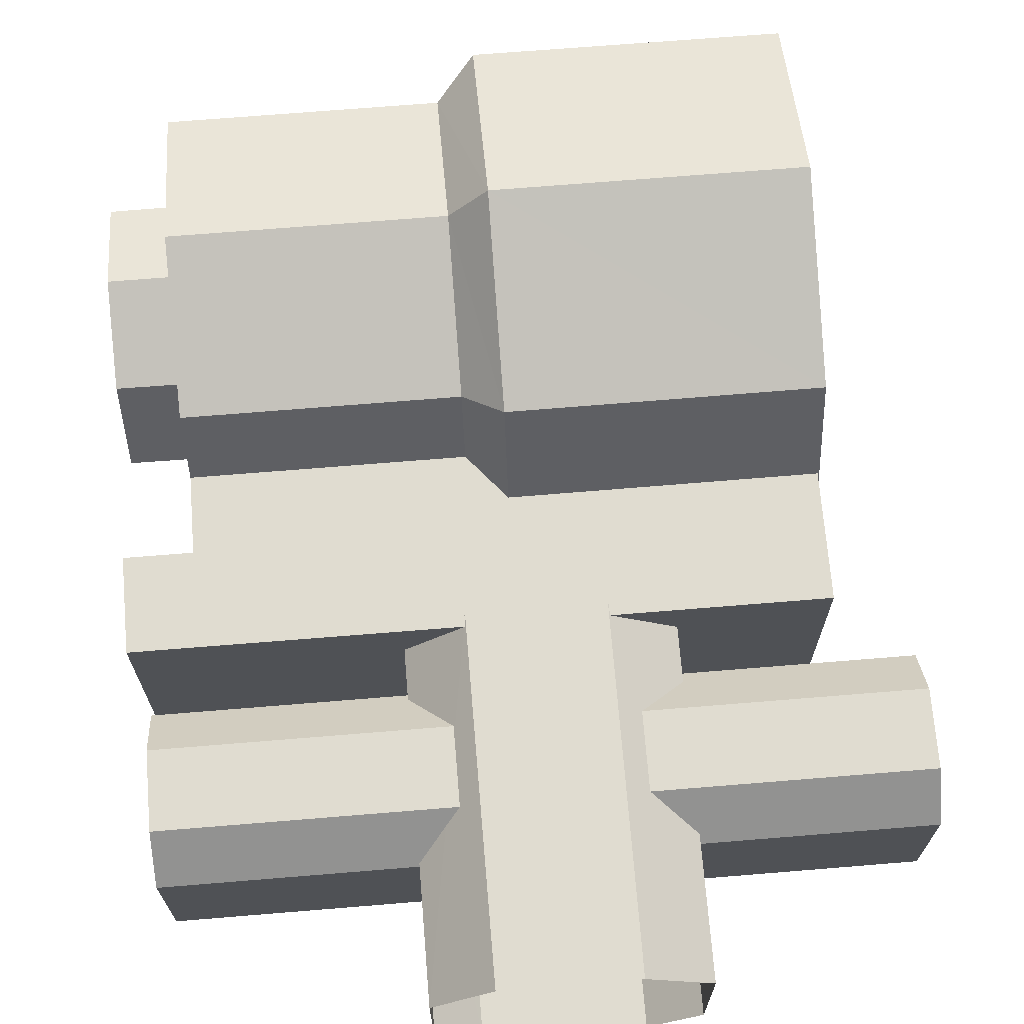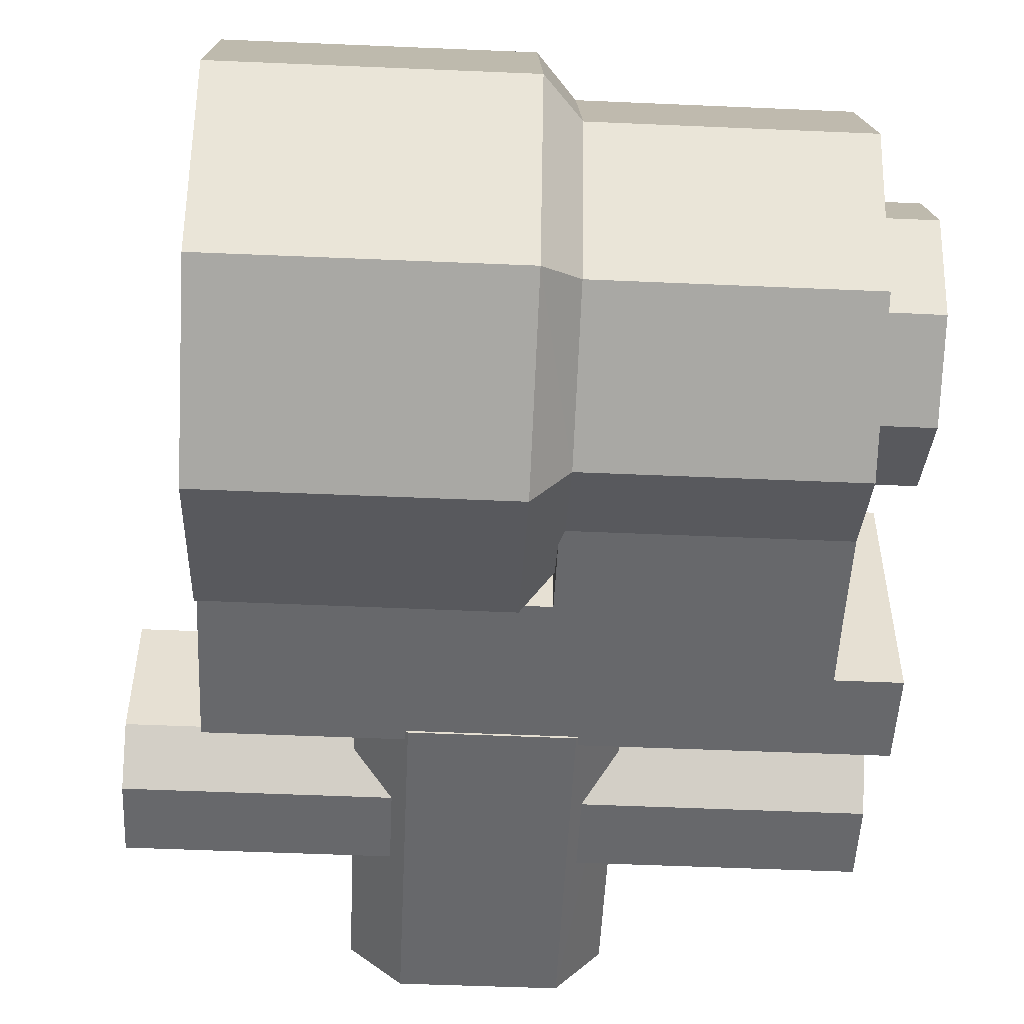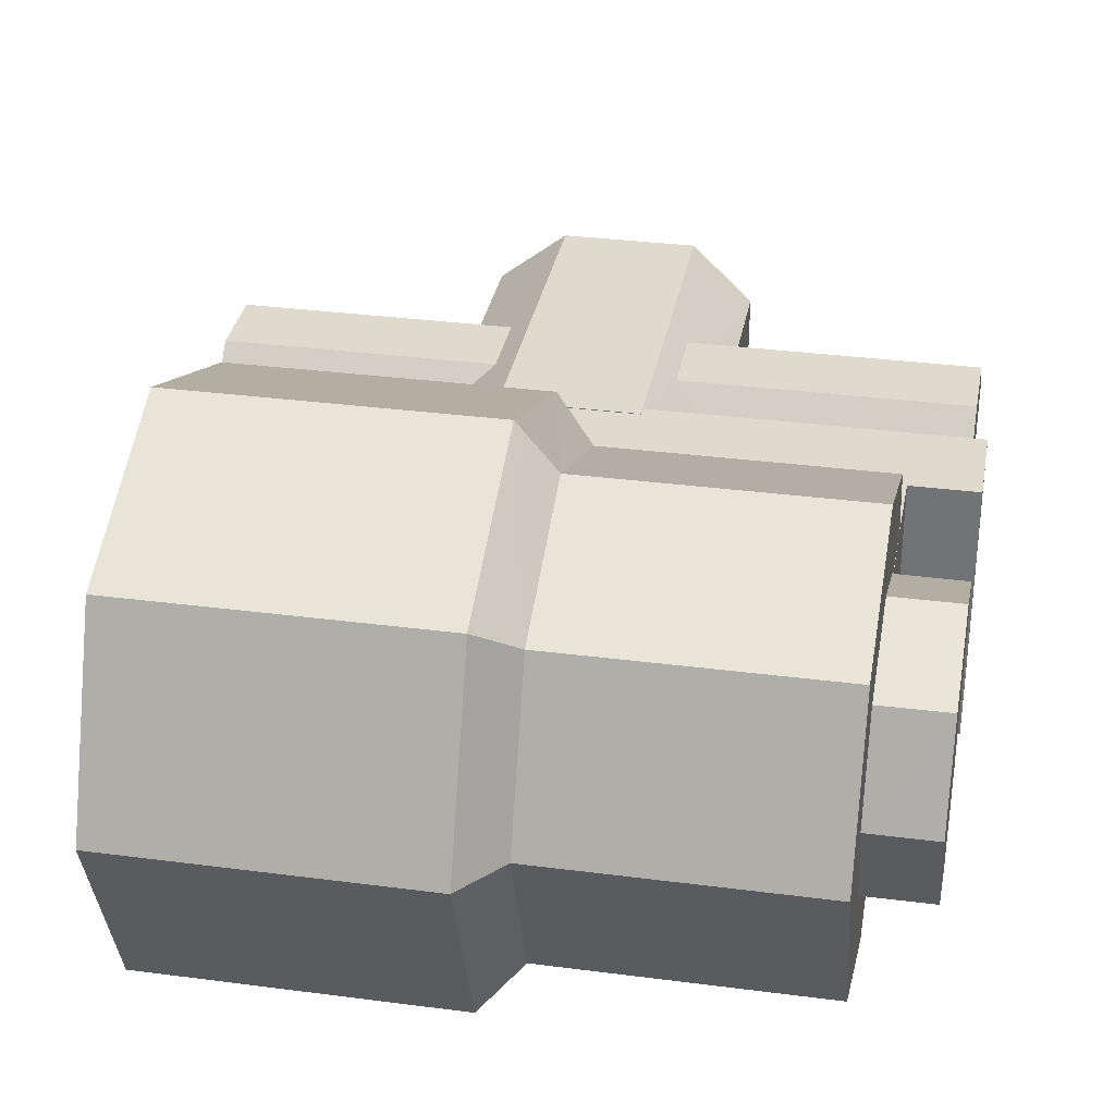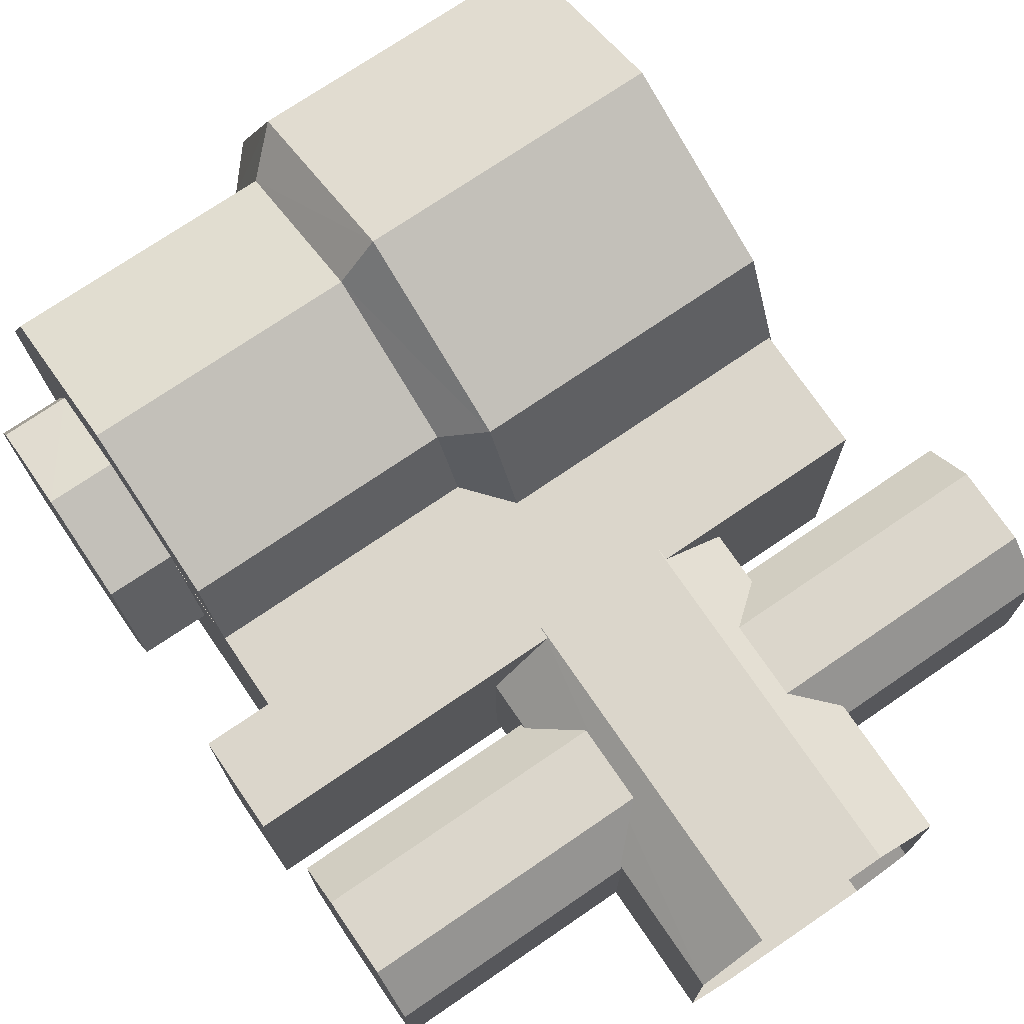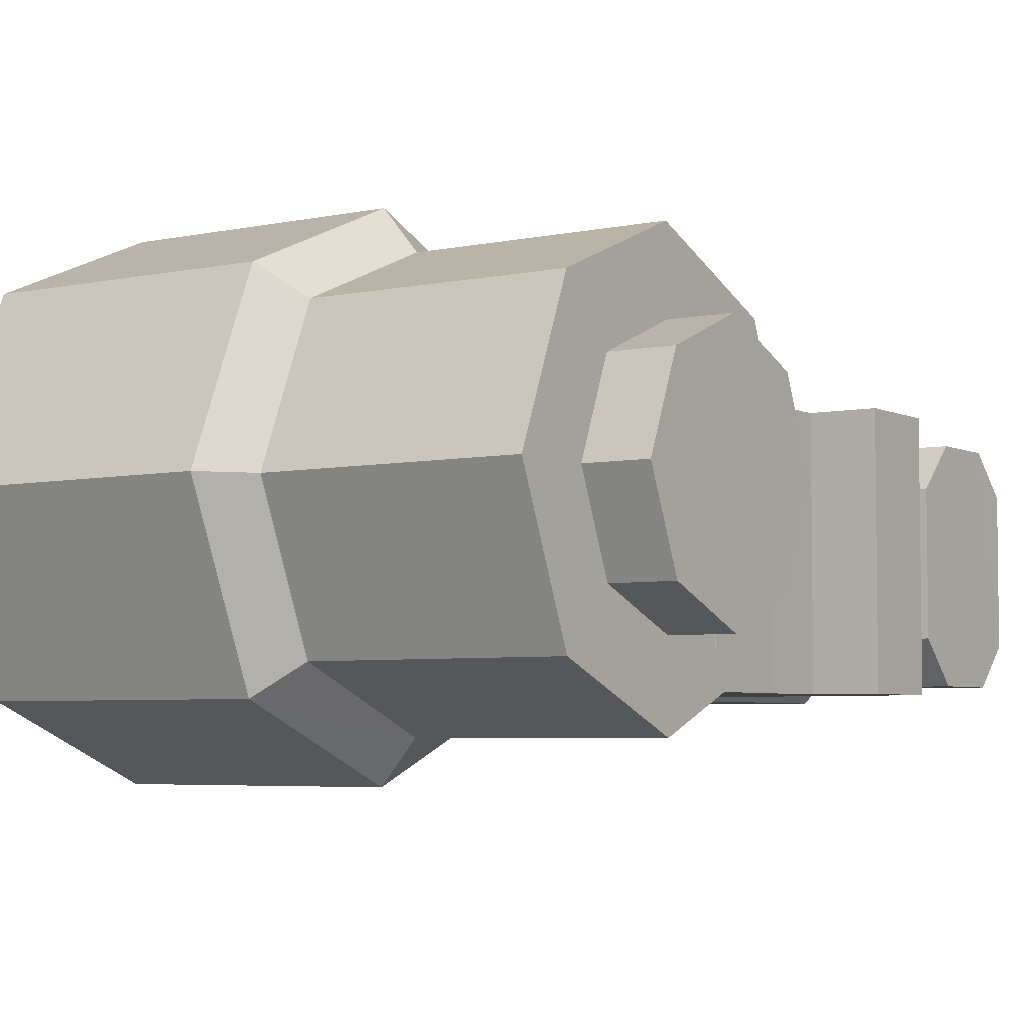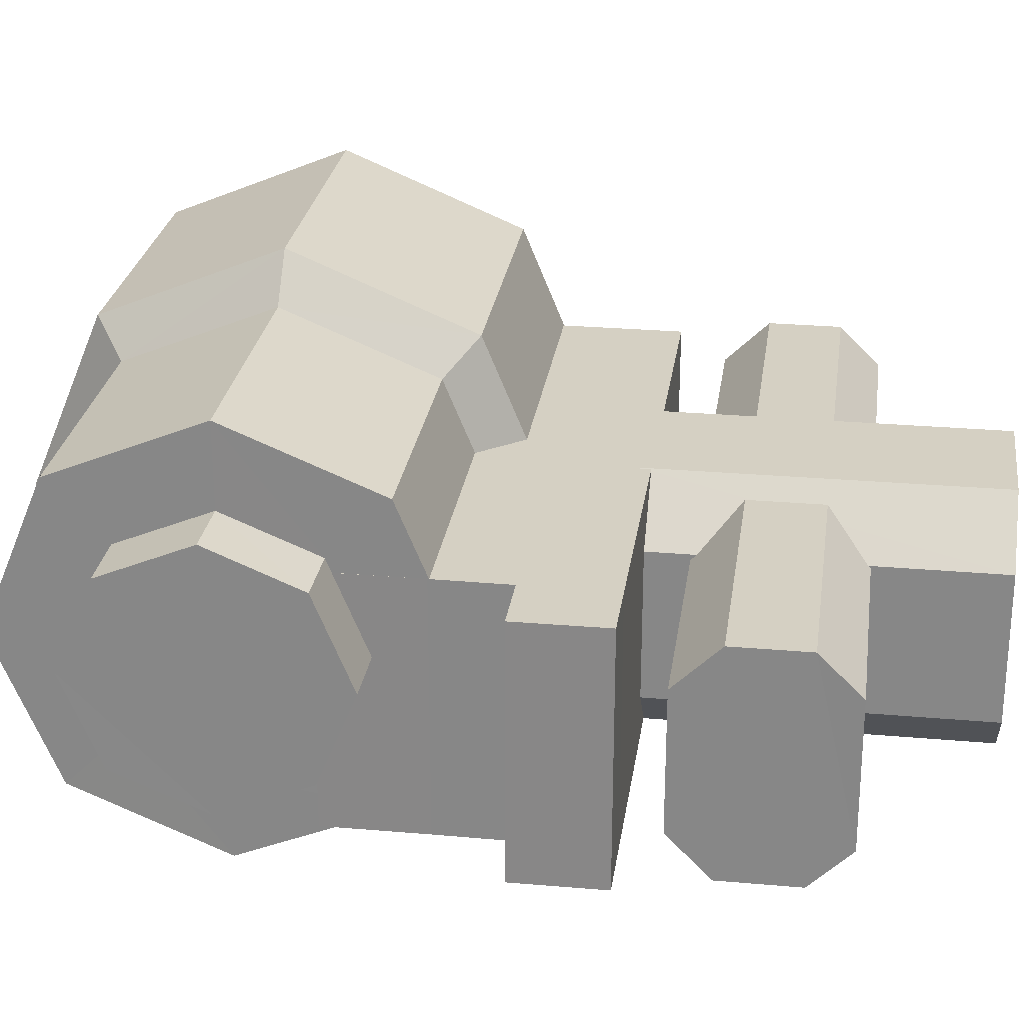
<metadata>
{"format":"obj","ext":"obj","renderer":"f3d","projection":"perspective","resolution":1024,"background":"white","views":[{"elev":69.6,"azim":175.3,"up":"+Z"},{"elev":-52.3,"azim":-2.7,"up":"+Z"},{"elev":32.6,"azim":10.3,"up":"+Z"},{"elev":73.5,"azim":145.7,"up":"+Z"},{"elev":-4.9,"azim":34.1,"up":"+Z"},{"elev":26.1,"azim":98.0,"up":"+Z"}]}
</metadata>
<code>
v  0.06409 -0.07447 -0.02571
v  0.06402 -0.0581 -0.02571
v  0.06402 -0.0581 0.02008
v  0.06409 -0.07447 0.02008
v  -0.0517 -0.07447 -0.02571
v  -0.0517 -0.07447 0.02008
v  -0.0517 -0.05803 0.02008
v  -0.0517 -0.05803 -0.02571
v  0.05251 -0.07447 0.02008
v  0.05251 -0.07447 -0.02571
v  0.05244 -0.0581 0.02008
v  0.05244 -0.0581 -0.02571
v  0.005622 -0.1062 0.02008
v  0.005622 -0.1062 -0.02571
v  0.05251 -0.1062 -0.02571
v  0.05251 -0.1062 0.02008
v  0.005622 -0.05803 0.02008
v  0.005622 -0.07447 0.02008
v  0.005622 -0.05803 -0.02571
v  0.005622 -0.07447 -0.02571
v  -0.0517 -0.08791 -0.02571
v  -0.0517 -0.08791 0.02008
v  0.005551 -0.08798 -0.02571
v  0.05244 -0.08798 0.02008
v  0.05244 -0.08798 -0.02571
v  0.005551 -0.08798 0.02008
v  -0.01475 -0.05996 0.02018
v  0.008696 -0.05996 0.02018
v  0.008624 0.001583 0.02018
v  -0.01468 0.001583 0.02018
v  0.01913 -0.05996 0.01007
v  0.0192 0.001583 0.01007
v  0.01913 -0.05996 -0.01732
v  0.01913 0.001655 -0.01732
v  0.01098 -0.05996 -0.02611
v  0.01105 0.001583 -0.02611
v  -0.01718 -0.05996 -0.02611
v  -0.01718 0.001655 -0.02611
v  -0.02647 -0.05996 -0.01813
v  -0.02647 0.001655 -0.01813
v  -0.02647 -0.05996 0.01098
v  -0.0264 0.001583 0.01098
v  -0.06571 -0.02887 0.01705
v  -0.06571 -0.0423 0.01705
v  0.06166 -0.0423 0.01705
v  0.06166 -0.02887 0.01705
v  -0.06571 -0.05045 0.009064
v  0.06166 -0.05045 0.009064
v  -0.06571 -0.05045 -0.01611
v  0.06166 -0.05045 -0.01611
v  -0.06571 -0.04273 -0.02399
v  0.06166 -0.04273 -0.02399
v  -0.06571 -0.02858 -0.02399
v  0.06166 -0.02858 -0.02399
v  -0.06571 -0.02129 -0.01671
v  0.06166 -0.02129 -0.01671
v  -0.06578 -0.02136 0.00967
v  0.06173 -0.02136 0.00967
v  0.05251 -0.1204 0.04434
v  0.05244 -0.09313 0.03312
v  0.006551 -0.09313 0.03312
v  0.00648 -0.1204 0.04434
v  0.05244 -0.08183 0.005829
v  0.006551 -0.08183 0.005829
v  0.05244 -0.09313 -0.02136
v  0.006551 -0.09313 -0.02136
v  0.05251 -0.1204 -0.03268
v  0.00648 -0.1204 -0.03268
v  0.05244 -0.1476 -0.02136
v  0.006551 -0.1476 -0.02136
v  0.05244 -0.1589 0.005829
v  0.006551 -0.1589 0.005829
v  0.05244 -0.1476 0.03312
v  0.006551 -0.1476 0.03312
v  -2.476e-05 -0.08755 0.03858
v  -9.622e-05 -0.1204 0.05223
v  -2.474e-05 -0.07397 0.005829
v  -2.476e-05 -0.08755 -0.02692
v  -9.622e-05 -0.1204 -0.04047
v  -2.474e-05 -0.1532 -0.02692
v  -2.476e-05 -0.1667 0.005829
v  -2.474e-05 -0.1532 0.03858
v  -0.05199 -0.08762 0.03858
v  -0.05199 -0.1204 0.05223
v  -0.05199 -0.07404 0.005829
v  -0.05199 -0.08762 -0.02692
v  -0.05199 -0.1204 -0.04047
v  -0.05199 -0.1531 -0.02692
v  -0.05199 -0.1667 0.005829
v  -0.05199 -0.1531 0.03858
v  0.05251 -0.1204 0.02938
v  0.05244 -0.1037 0.02251
v  0.05244 -0.09684 0.005829
v  0.05244 -0.1037 -0.01075
v  0.05251 -0.1204 -0.01762
v  0.05244 -0.137 -0.01075
v  0.05244 -0.1439 0.005829
v  0.05244 -0.137 0.02251
v  0.06395 -0.1204 0.02938
v  0.06395 -0.1038 0.02251
v  0.06395 -0.09691 0.005829
v  0.06395 -0.1038 -0.01075
v  0.06395 -0.1204 -0.01762
v  0.06395 -0.1369 -0.01075
v  0.06388 -0.1439 0.005829
v  0.06395 -0.1369 0.02251
v  -0.05199 -0.09134 0.03494
v  -0.05199 -0.1204 0.04697
v  -0.05192 -0.07926 0.005829
v  -0.05199 -0.09134 -0.02318
v  -0.05199 -0.1204 -0.03521
v  -0.05199 -0.1494 -0.02318
v  -0.05192 -0.1615 0.005829
v  -0.05199 -0.1494 0.03494
v  -0.005672 -0.09134 0.03494
v  -0.005672 -0.1204 0.04697
v  -0.005743 -0.07926 0.005829
v  -0.005672 -0.09134 -0.02318
v  -0.005672 -0.1204 -0.03521
v  -0.005743 -0.1494 -0.02318
v  -0.005743 -0.1615 0.005829
v  -0.005743 -0.1494 0.03494
g drc_r_farm_drc_r_farmMesh
f 1 2 3
f 3 4 1
f 5 6 7
f 7 8 5
f 4 9 10
f 10 1 4
f 3 11 9
f 9 4 3
f 2 12 11
f 11 3 2
f 1 10 12
f 12 2 1
f 13 14 15
f 15 16 13
f 17 18 9
f 9 11 17
f 19 17 11
f 11 12 19
f 20 19 12
f 12 10 20
f 6 5 21
f 21 22 6
f 20 23 21
f 21 5 20
f 10 9 24
f 24 25 10
f 18 26 24
f 24 9 18
f 22 21 23
f 23 26 22
f 7 6 18
f 18 17 7
f 8 7 17
f 17 19 8
f 5 8 19
f 19 20 5
f 10 25 23
f 23 20 10
f 6 22 26
f 26 18 6
f 25 24 16
f 16 15 25
f 24 26 13
f 13 16 24
f 26 23 14
f 14 13 26
f 23 25 15
f 15 14 23
f 27 28 29
f 29 30 27
f 28 31 32
f 32 29 28
f 31 33 34
f 34 32 31
f 33 35 36
f 36 34 33
f 35 37 38
f 38 36 35
f 37 39 40
f 40 38 37
f 39 41 42
f 42 40 39
f 41 27 30
f 30 42 41
f 43 44 45
f 45 46 43
f 44 47 48
f 48 45 44
f 47 49 50
f 50 48 47
f 49 51 52
f 52 50 49
f 51 53 54
f 54 52 51
f 53 55 56
f 56 54 53
f 55 57 58
f 58 56 55
f 57 43 46
f 46 58 57
f 27 41 39
f 39 35 27
f 39 37 35
f 35 33 31
f 31 27 35
f 28 27 31
f 43 57 55
f 55 51 43
f 55 53 51
f 51 49 47
f 47 43 51
f 44 43 47
f 46 45 48
f 48 56 46
f 48 50 52
f 52 56 48
f 52 54 56
f 46 56 58
f 59 60 61
f 61 62 59
f 60 63 64
f 64 61 60
f 63 65 66
f 66 64 63
f 65 67 68
f 68 66 65
f 67 69 70
f 70 68 67
f 69 71 72
f 72 70 69
f 71 73 74
f 74 72 71
f 73 59 62
f 62 74 73
f 62 61 75
f 75 76 62
f 61 64 77
f 77 75 61
f 64 66 78
f 78 77 64
f 66 68 79
f 79 78 66
f 68 70 80
f 80 79 68
f 70 72 81
f 81 80 70
f 72 74 82
f 82 81 72
f 74 62 76
f 76 82 74
f 76 75 83
f 83 84 76
f 75 77 85
f 85 83 75
f 77 78 86
f 86 85 77
f 78 79 87
f 87 86 78
f 79 80 88
f 88 87 79
f 80 81 89
f 89 88 80
f 81 82 90
f 90 89 81
f 82 76 84
f 84 90 82
f 59 91 92
f 92 60 59
f 60 92 93
f 93 63 60
f 63 93 94
f 94 65 63
f 65 94 95
f 95 67 65
f 67 95 96
f 96 69 67
f 69 96 97
f 97 71 69
f 71 97 98
f 98 73 71
f 73 98 91
f 91 59 73
f 91 99 100
f 100 92 91
f 92 100 101
f 101 93 92
f 93 101 102
f 102 94 93
f 94 102 103
f 103 95 94
f 95 103 104
f 104 96 95
f 96 104 105
f 105 97 96
f 97 105 106
f 106 98 97
f 98 106 99
f 99 91 98
f 99 106 105
f 105 103 99
f 105 104 103
f 103 102 101
f 101 99 103
f 100 99 101
f 83 107 108
f 108 84 83
f 85 109 107
f 107 83 85
f 86 110 109
f 109 85 86
f 87 111 110
f 110 86 87
f 88 112 111
f 111 87 88
f 89 113 112
f 112 88 89
f 90 114 113
f 113 89 90
f 84 108 114
f 114 90 84
f 107 115 116
f 116 108 107
f 109 117 115
f 115 107 109
f 110 118 117
f 117 109 110
f 111 119 118
f 118 110 111
f 112 120 119
f 119 111 112
f 113 121 120
f 120 112 113
f 114 122 121
f 121 113 114
f 108 116 122
f 122 114 108
f 115 117 118
f 118 120 115
f 118 119 120
f 120 121 122
f 122 115 120
f 116 115 122

</code>
